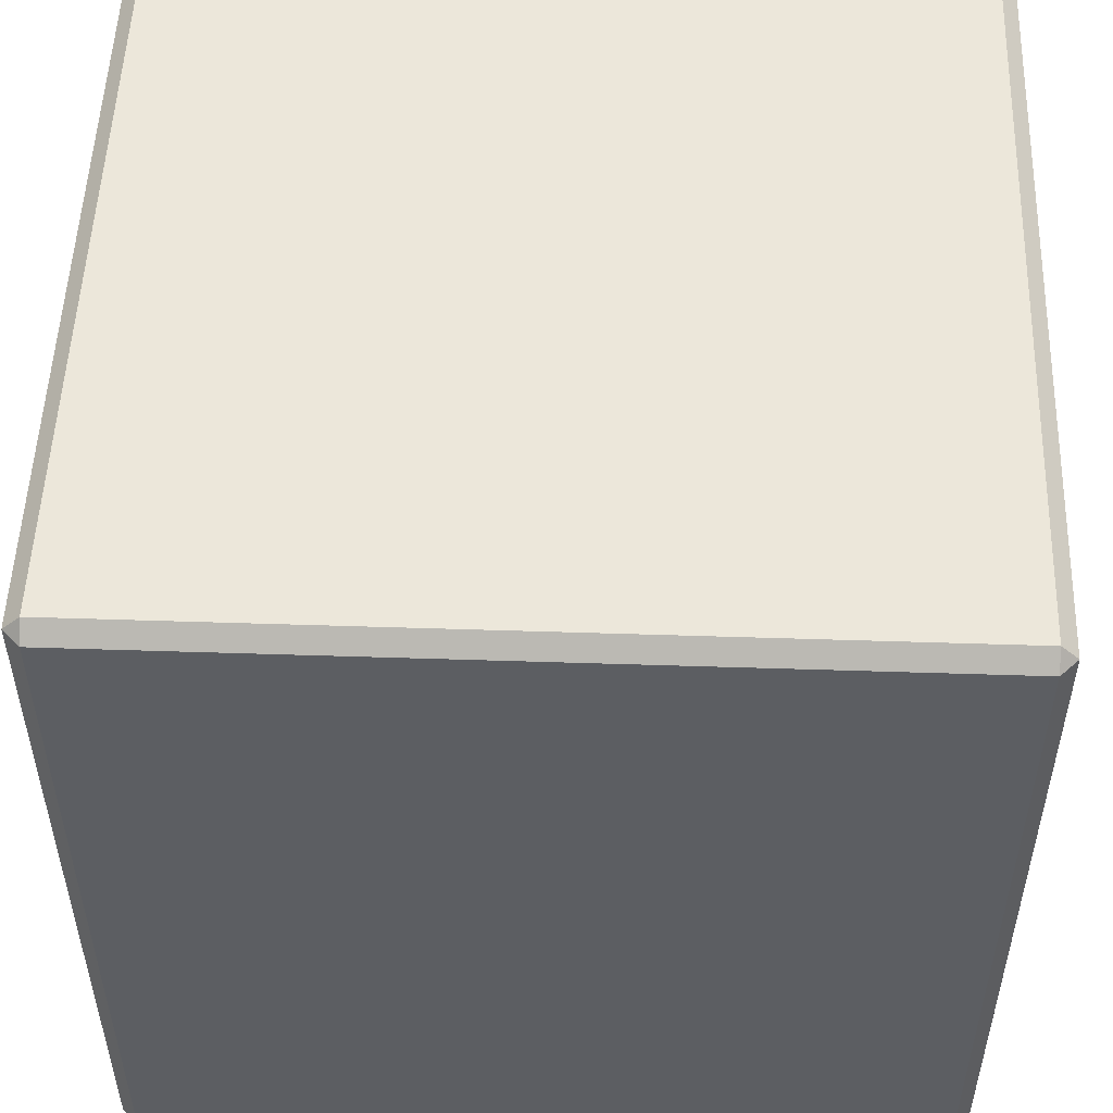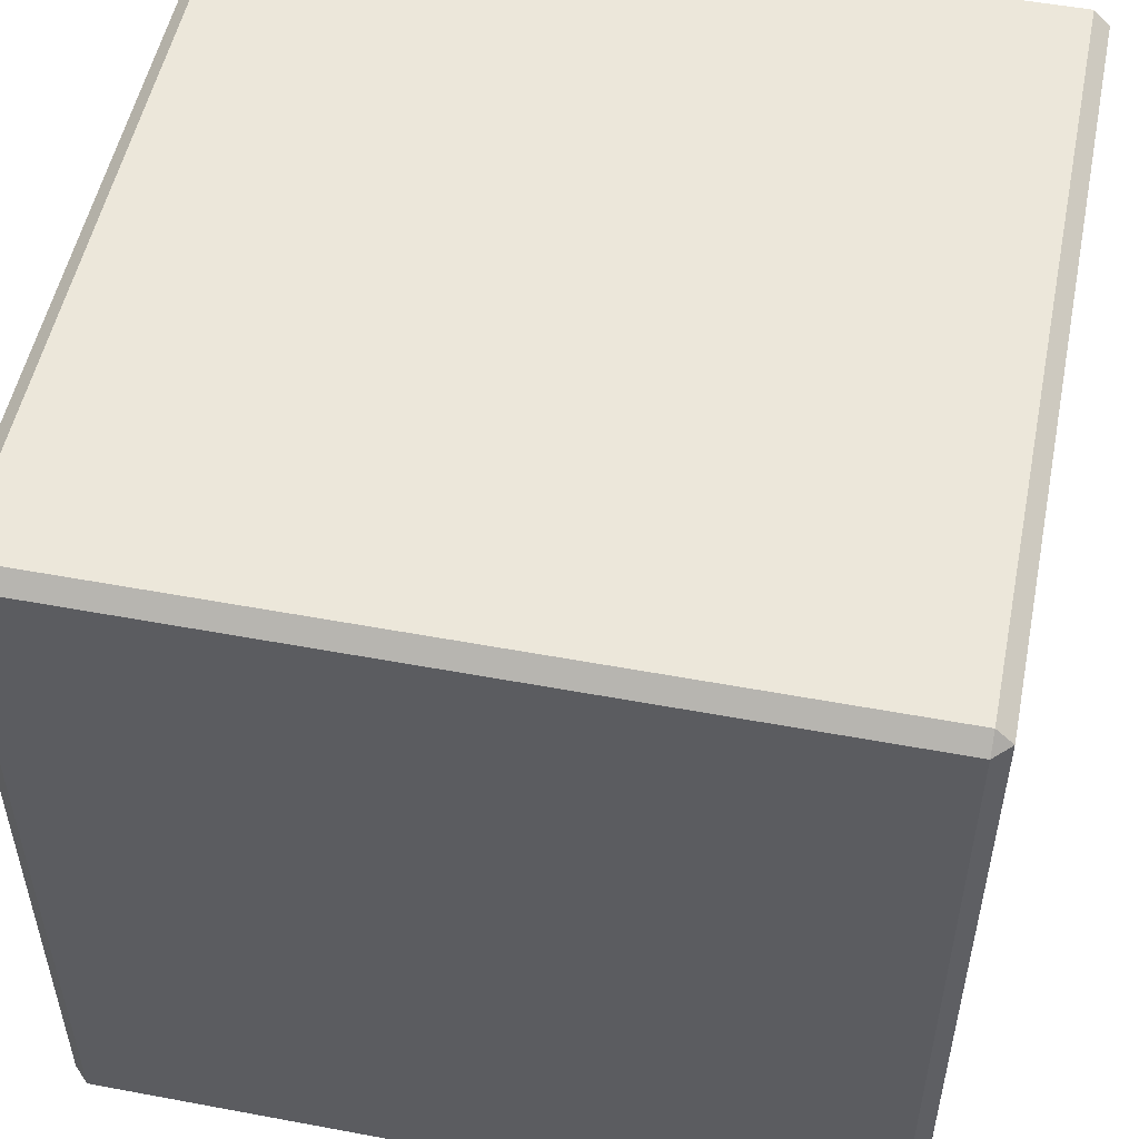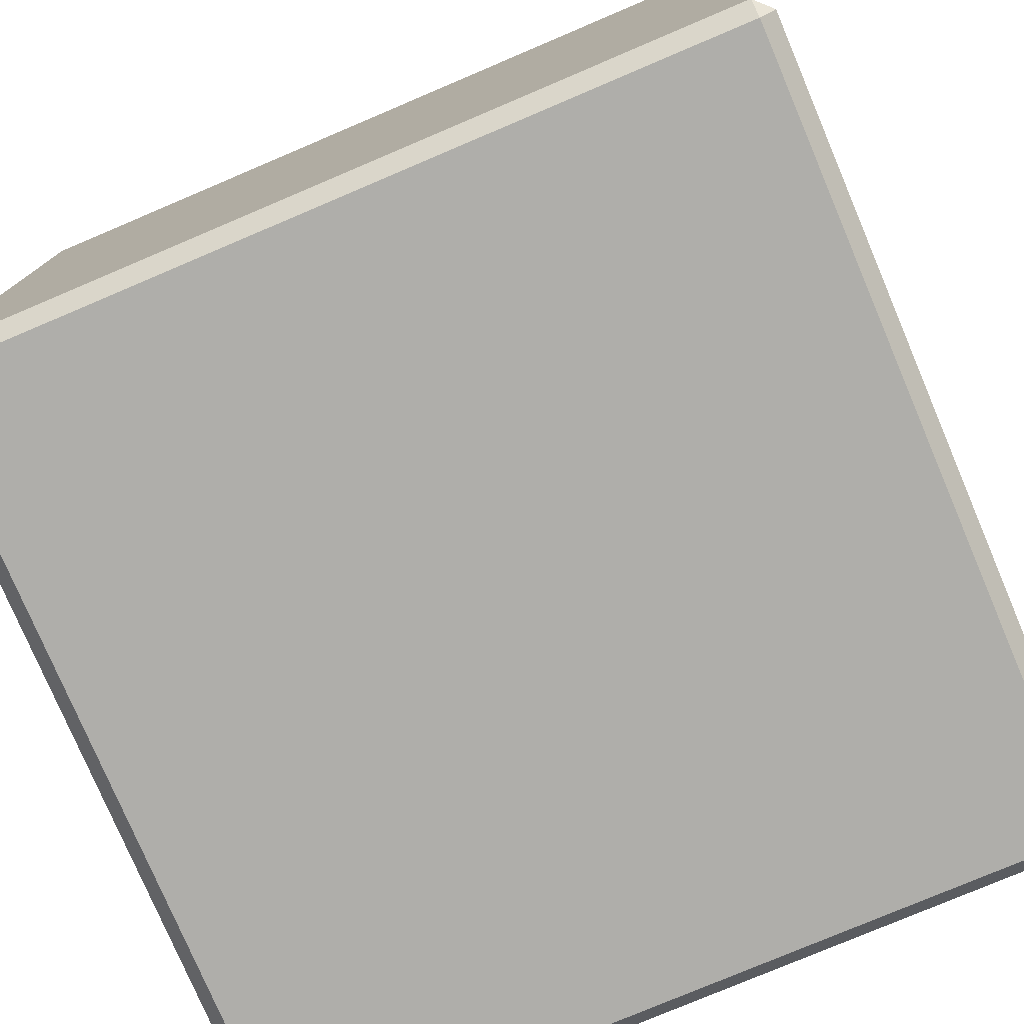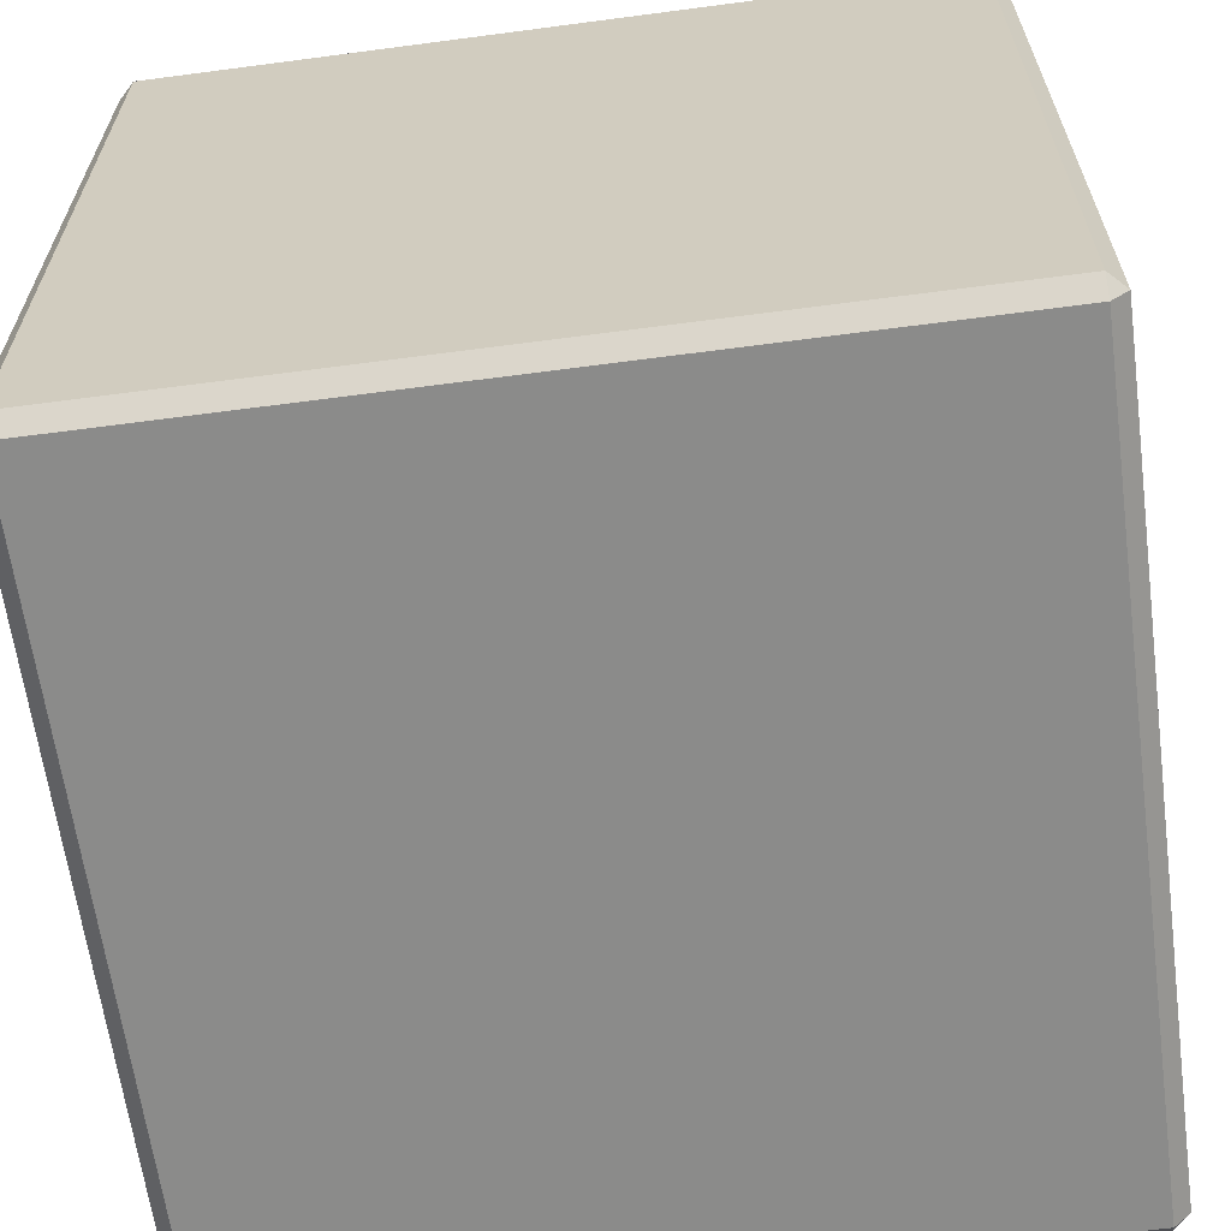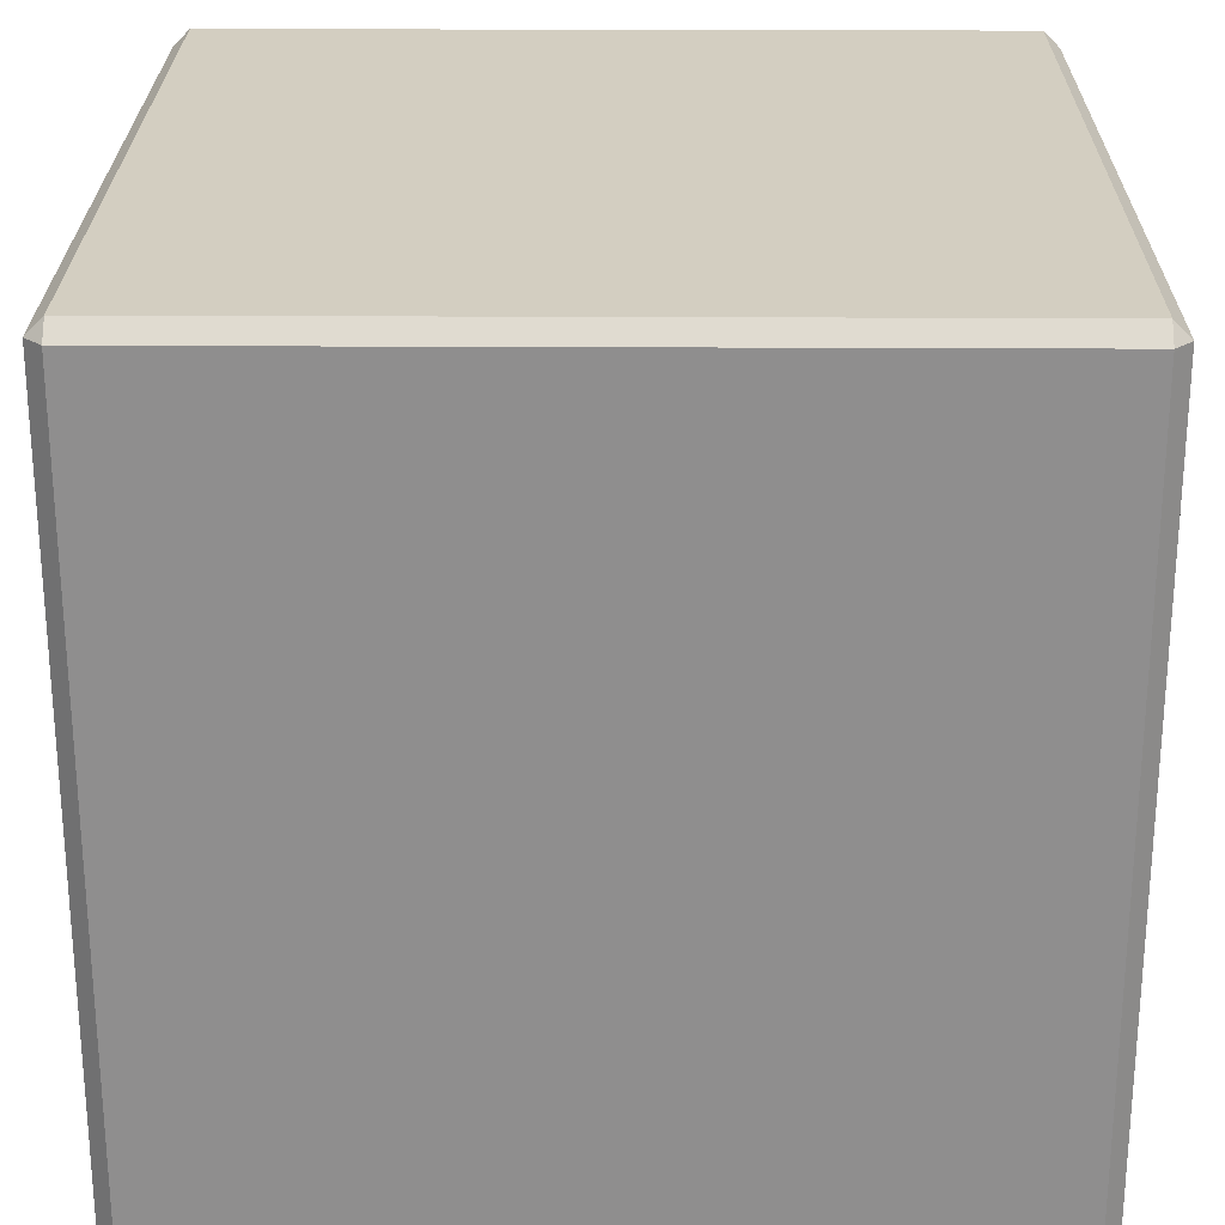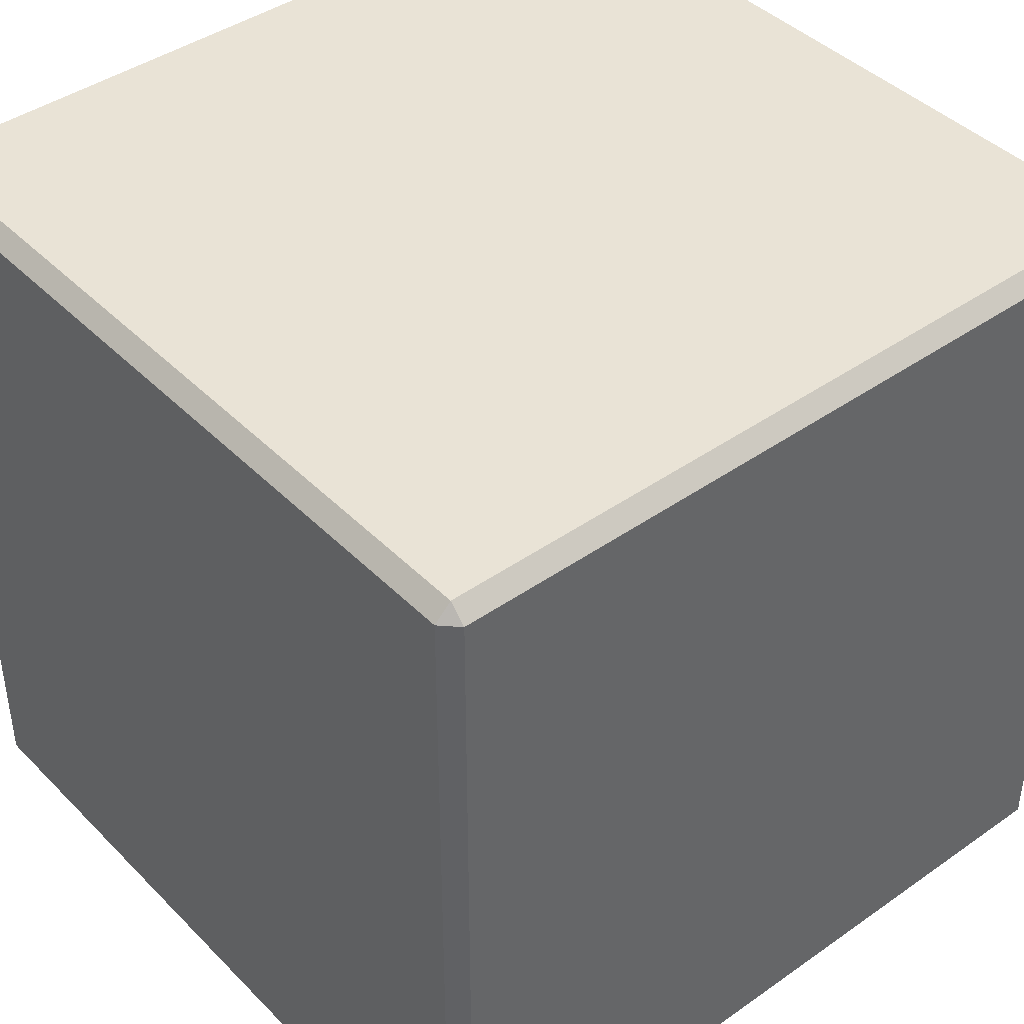
<metadata>
{"format":"obj","ext":"obj","renderer":"f3d","projection":"perspective","resolution":1024,"background":"white","views":[{"elev":51.9,"azim":-88.0,"up":"+Z"},{"elev":52.2,"azim":11.4,"up":"+Y"},{"elev":-77.6,"azim":23.0,"up":"+Z"},{"elev":-63.7,"azim":-82.4,"up":"+Y"},{"elev":24.9,"azim":-179.5,"up":"+Y"},{"elev":42.2,"azim":139.9,"up":"+Z"}]}
</metadata>
<code>
v  -191.5 -192 199.5
v  -199.5 -192 191.5
v  -191.5 -200 191.5
v  191.5 -200 191.5
v  199.5 -192 191.5
v  191.5 -192 199.5
v  -199.5 -192 -191.5
v  -191.5 -192 -199.5
v  -191.5 -200 -191.5
v  191.5 -200 -191.5
v  191.5 -192 -199.5
v  199.5 -192 -191.5
v  -191.5 191 199.5
v  -191.5 199 191.5
v  -199.5 191 191.5
v  199.5 191 191.5
v  191.5 199 191.5
v  191.5 191 199.5
v  -199.5 191 -191.5
v  -191.5 199 -191.5
v  -191.5 191 -199.5
v  191.5 191 -199.5
v  191.5 199 -191.5
v  199.5 191 -191.5
g Cube
f 1 2 3
f 4 5 6
f 7 8 9
f 10 11 12
f 13 14 15
f 16 17 18
f 19 20 21
f 22 23 24
f 3 2 7 9
f 9 8 11 10
f 10 12 5 4
f 4 6 1 3
f 14 13 18 17
f 17 16 24 23
f 23 22 21 20
f 20 19 15 14
f 6 5 16 18
f 13 15 2 1
f 12 11 22 24
f 8 7 19 21
v  -191.5 -192 199.5
v  191.5 -192 199.5
v  191.5 191 199.5
v  -191.5 191 199.5
g Cube01
f 25 26 27 28
v  -191.5 199 191.5
v  191.5 199 191.5
v  191.5 199 -191.5
v  -191.5 199 -191.5
g Cube04
f 29 30 31 32
v  199.5 -192 191.5
v  199.5 -192 -191.5
v  199.5 191 -191.5
v  199.5 191 191.5
g Cube02
f 33 34 35 36
v  -199.5 -192 -191.5
v  -199.5 -192 191.5
v  -199.5 191 191.5
v  -199.5 191 -191.5
g Cube03
f 37 38 39 40
v  -191.5 -200 -191.5
v  191.5 -200 -191.5
v  191.5 -200 191.5
v  -191.5 -200 191.5
g Cube05
f 41 42 43 44
v  191.5 -192 -199.5
v  -191.5 -192 -199.5
v  -191.5 191 -199.5
v  191.5 191 -199.5
g Cube06
f 45 46 47 48

</code>
